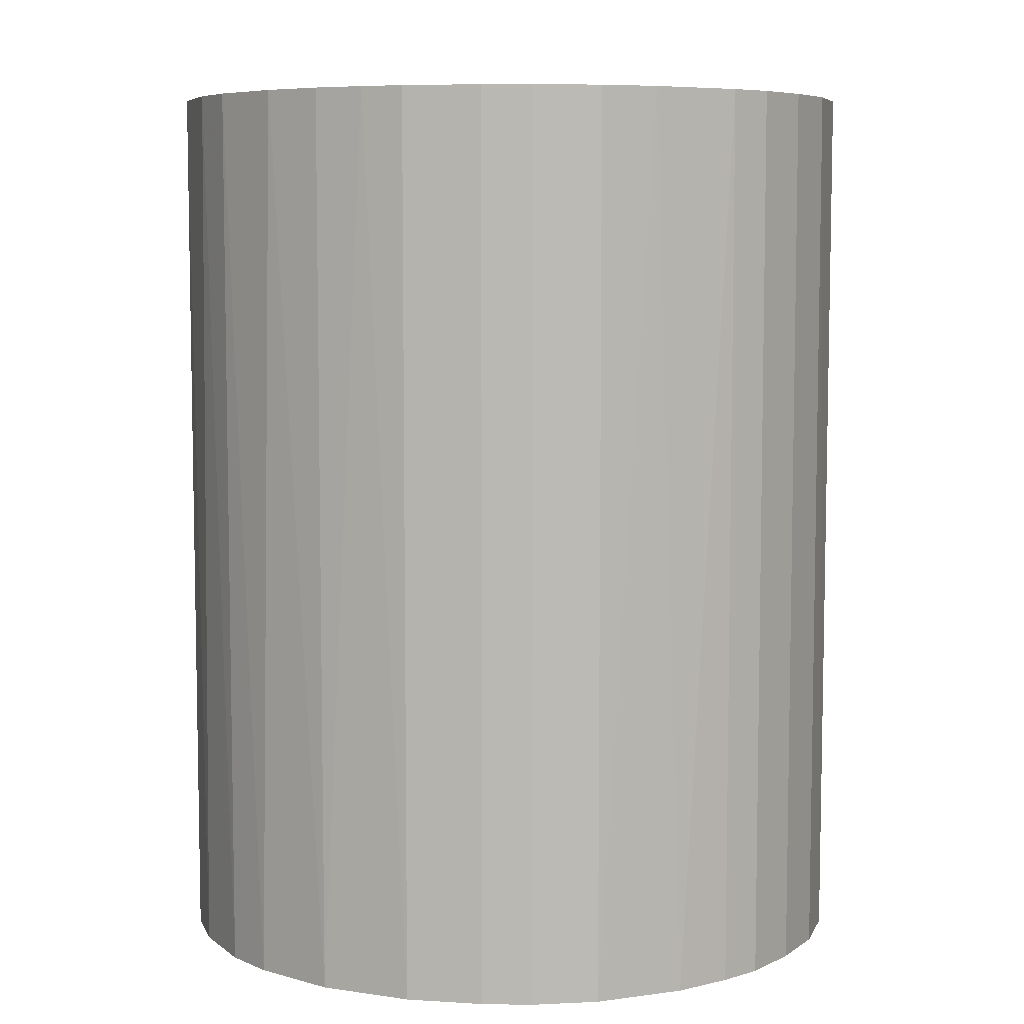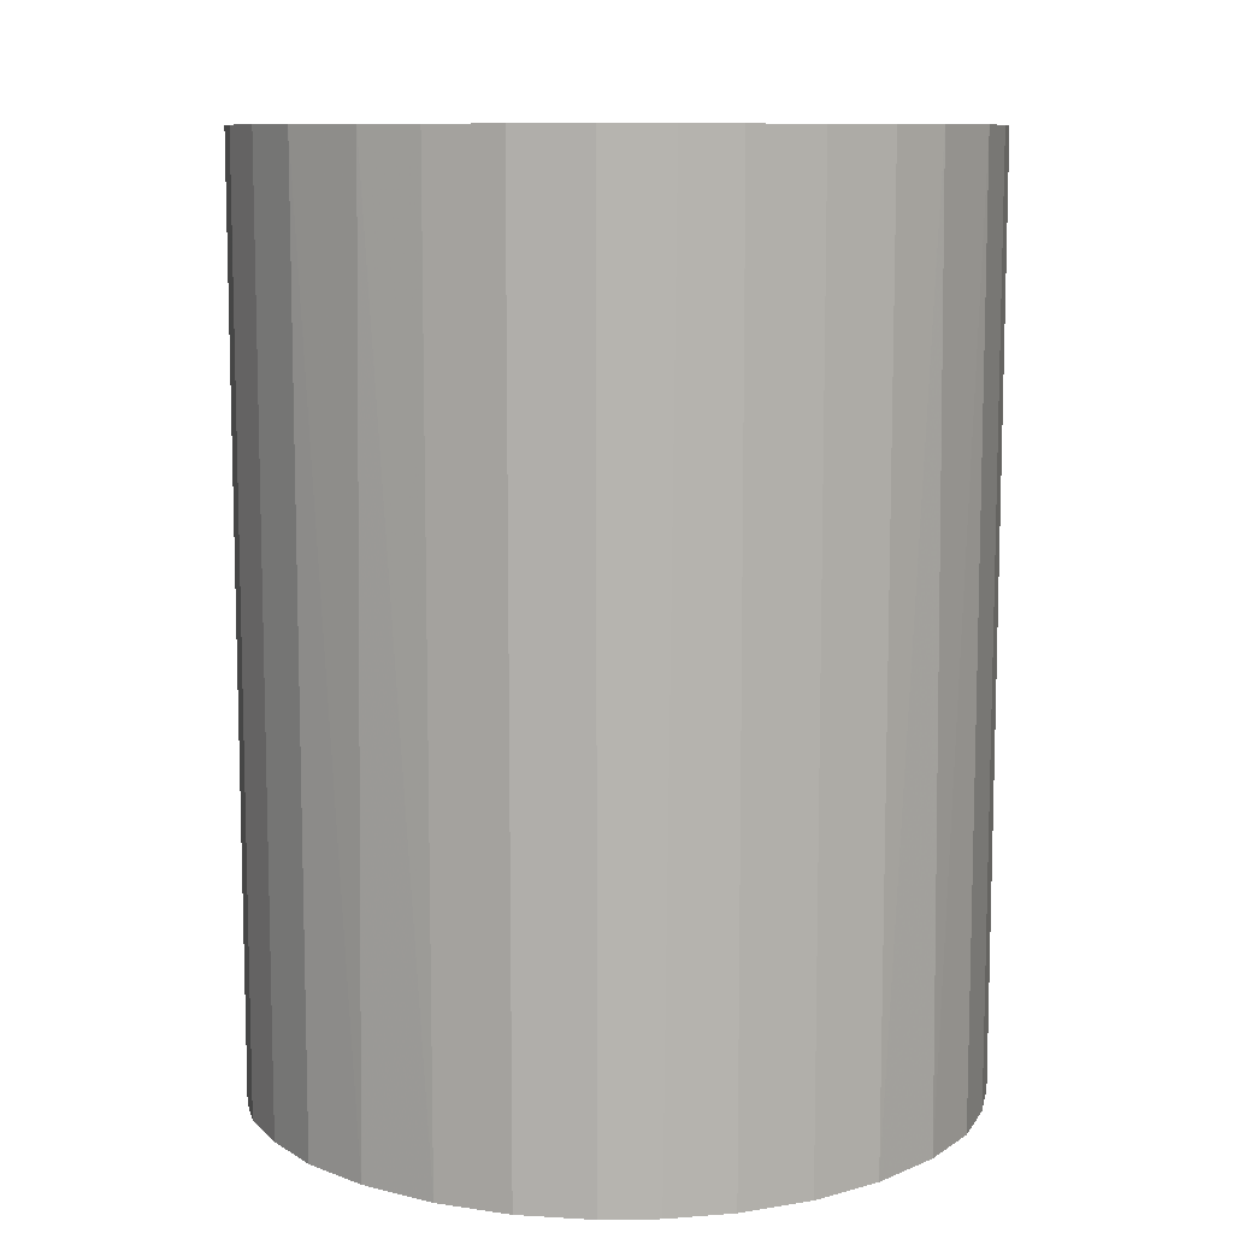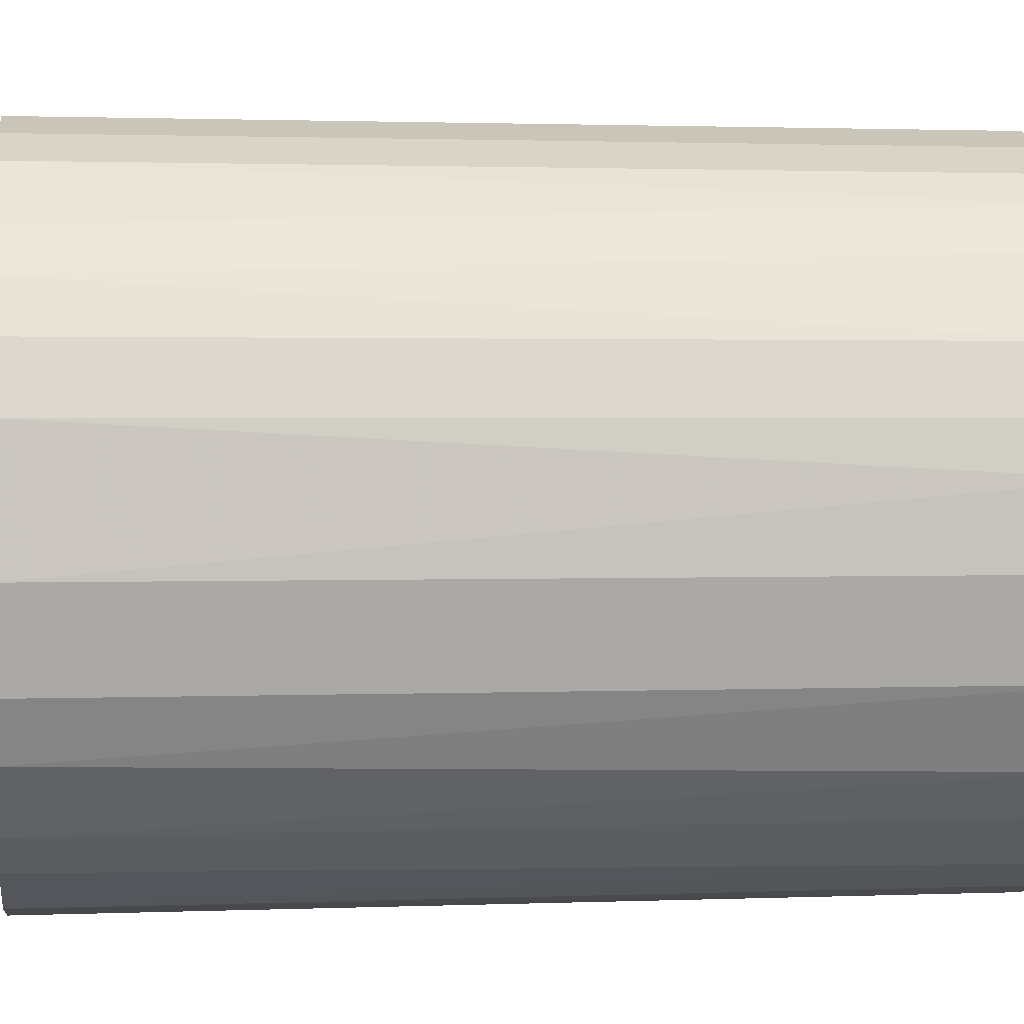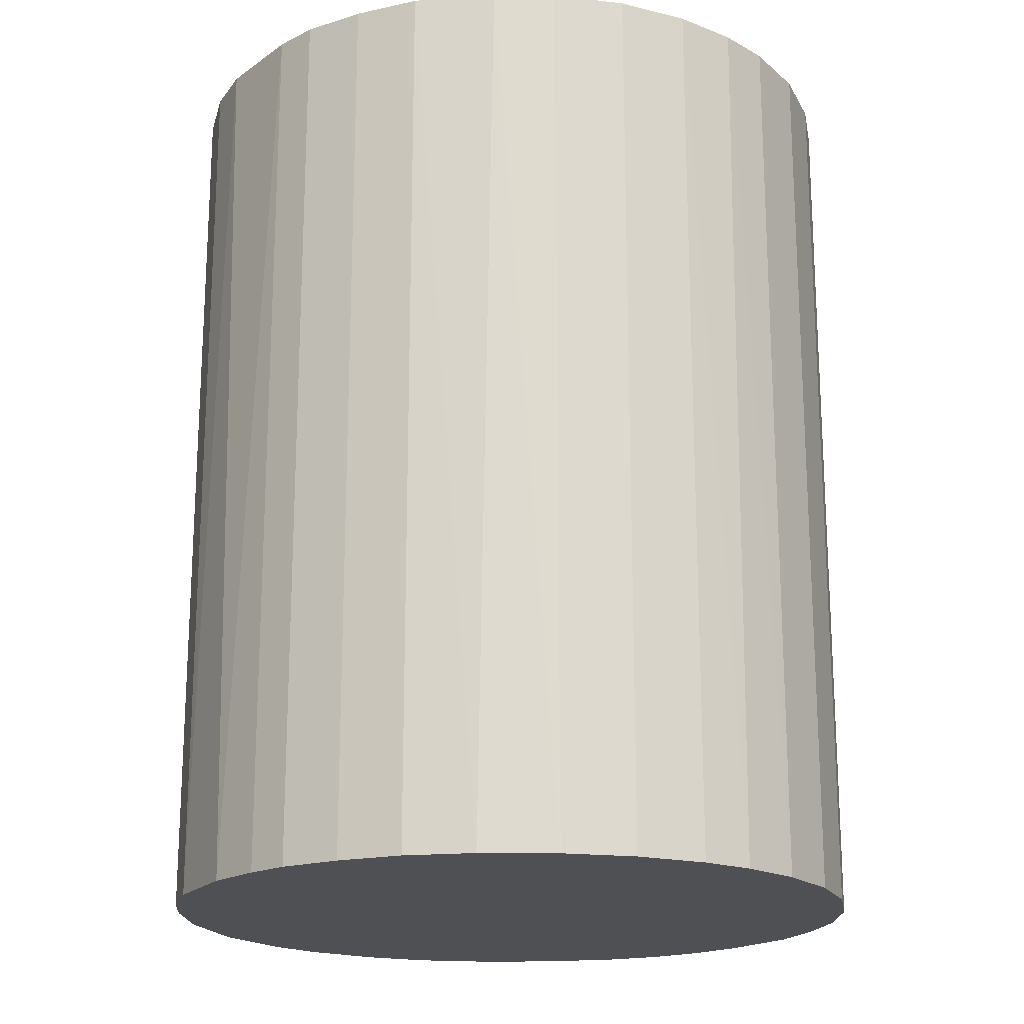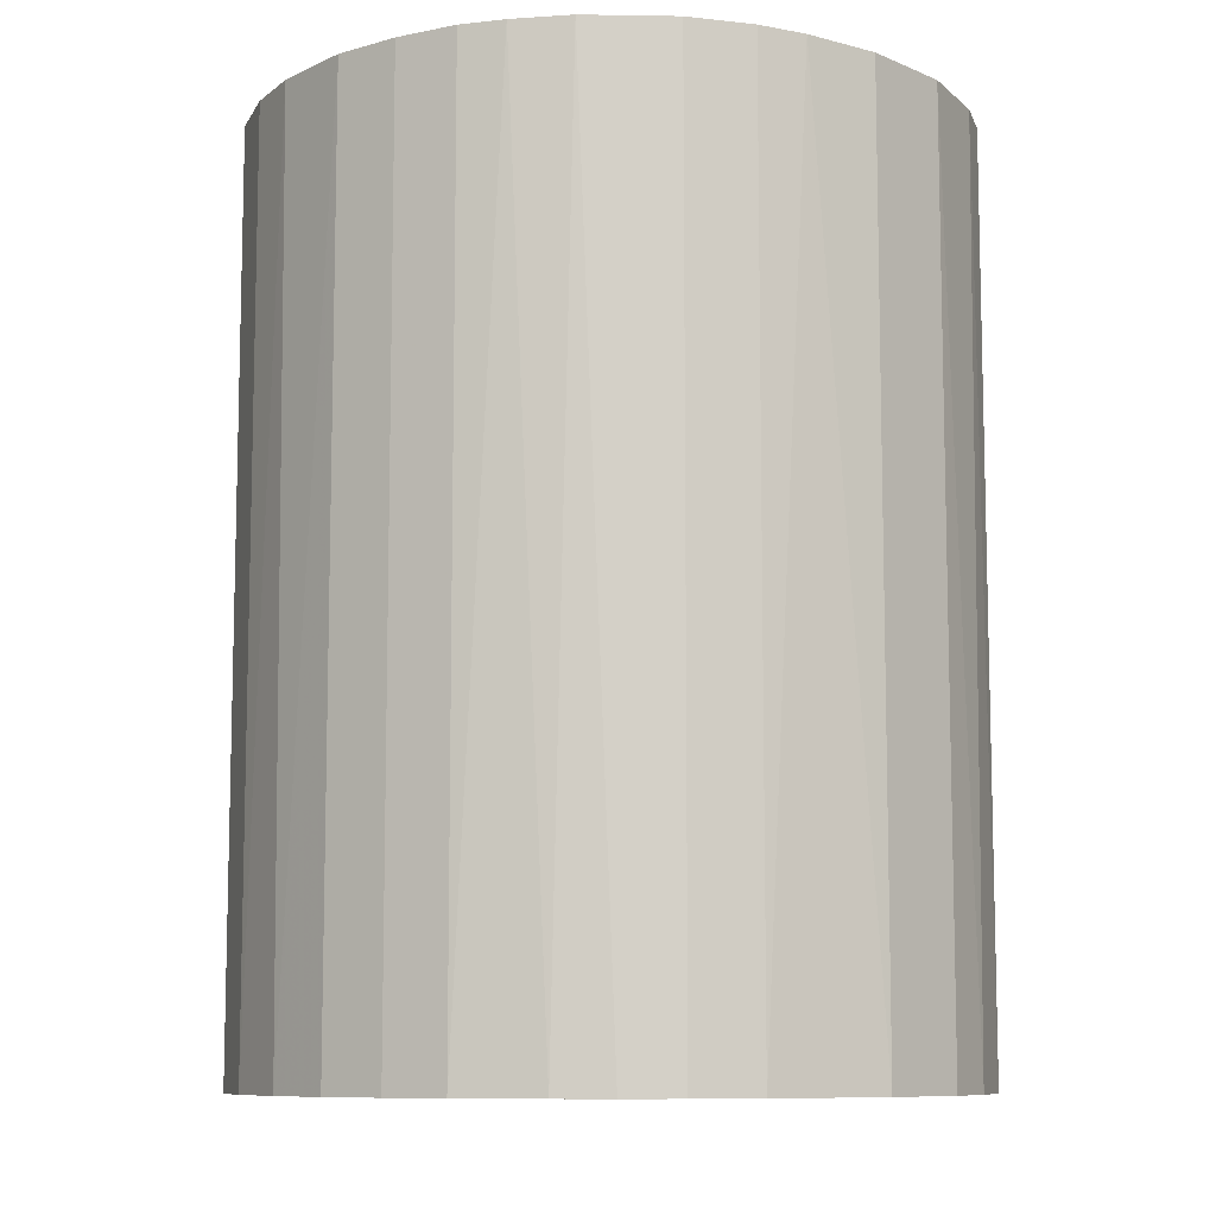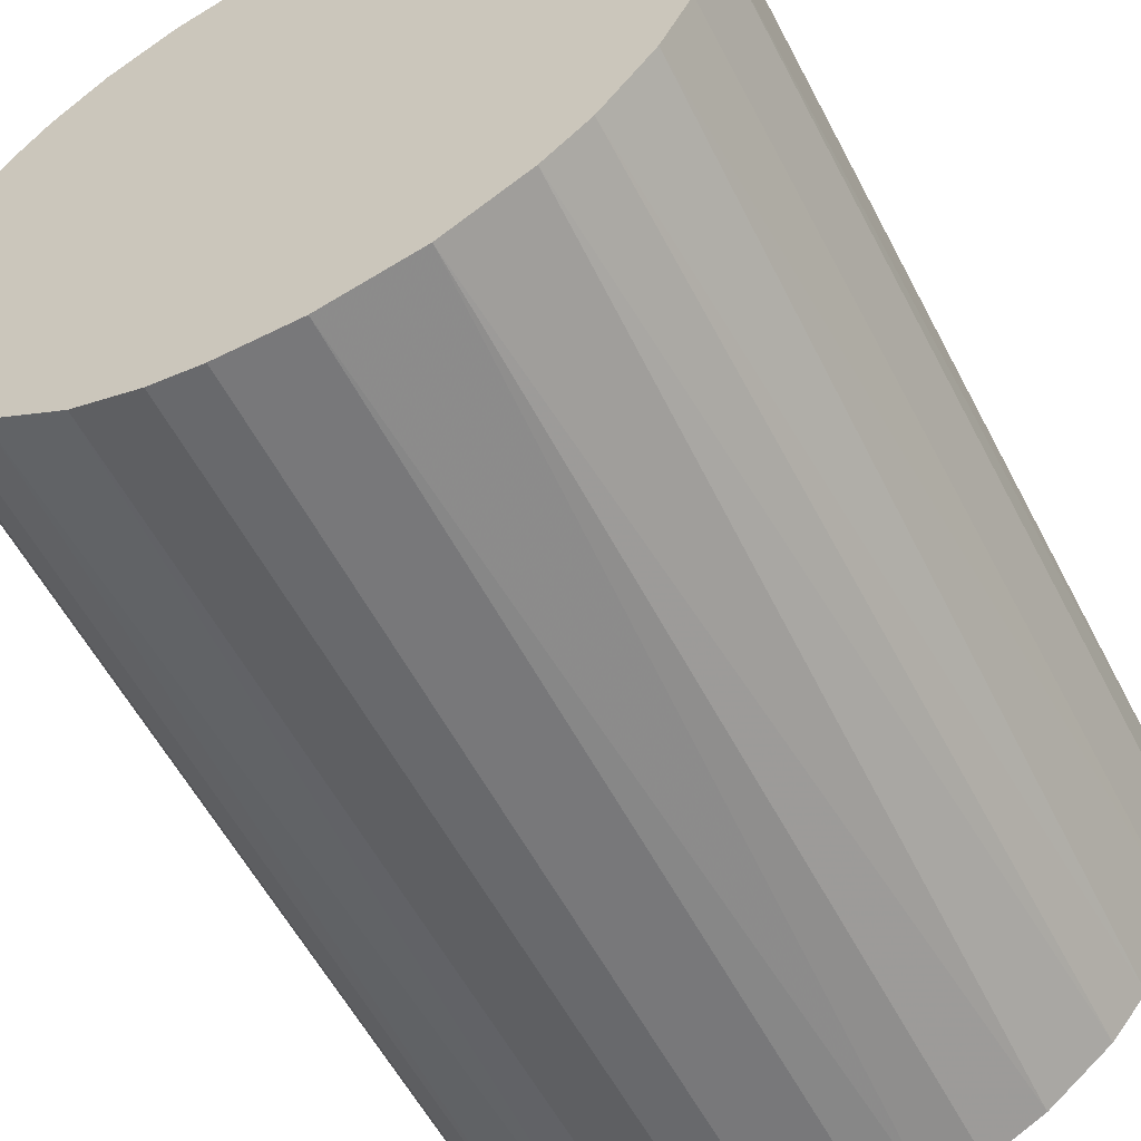
<metadata>
{"format":"obj","ext":"obj","renderer":"f3d","projection":"perspective","resolution":1024,"background":"white","views":[{"elev":6.9,"azim":10.5,"up":"+Z"},{"elev":9.8,"azim":127.9,"up":"+Z"},{"elev":1.7,"azim":-97.9,"up":"+Y"},{"elev":-19.1,"azim":94.2,"up":"+Z"},{"elev":-9.2,"azim":-124.9,"up":"+Z"},{"elev":-57.5,"azim":-152.6,"up":"+Y"}]}
</metadata>
<code>
o convex_0
v -0.02623 -0.003036 -0.03399
v 0.02647 0.000647 0.03399
v 0.02594 0.005387 0.03399
v -0.02623 -0.003036 0.03399
v -0.0004 0.02647 -0.03399
v 0.01119 -0.02412 -0.03399
v -0.006198 -0.02569 0.03399
v -0.01042 0.02436 0.03399
v 0.02594 0.005387 -0.03399
v 0.0154 0.02172 0.03399
v -0.01568 -0.02148 -0.03399
v -0.02201 0.01487 -0.03399
v 0.02014 -0.01727 0.03399
v 0.02436 -0.01042 -0.03399
v 0.01909 0.01856 -0.03399
v -0.02148 -0.01568 0.03399
v -0.02412 0.01119 0.03399
v 0.006439 -0.02569 0.03399
v -0.003041 -0.02623 -0.03399
v 0.005387 0.02594 0.03399
v -0.01463 0.02225 -0.03399
v 0.01066 0.02436 -0.03399
v -0.02464 -0.009891 -0.03399
v 0.02172 0.0154 0.03399
v -0.01727 0.02014 0.03399
v -0.02569 0.006439 -0.03399
v 0.02014 -0.01727 -0.03399
v 0.02436 -0.01042 0.03399
v -0.0141 -0.02253 0.03399
v 0.01487 -0.02201 0.03399
v 0.02594 -0.005672 -0.03399
v 0.02436 0.01065 -0.03399
v -0.005672 0.02594 0.03399
v -0.009891 -0.02464 -0.03399
v -0.005672 0.02594 -0.03399
v -0.01885 -0.01885 -0.03399
v -0.02623 0.002751 0.03399
v -0.02464 -0.009891 0.03399
v 0.006439 -0.02569 -0.03399
v 0.002751 -0.02623 0.03399
v 0.01698 -0.02043 -0.03399
v 0.02594 -0.005672 0.03399
v 0.02225 -0.01463 0.03399
v -0.02043 0.01698 0.03399
v -0.02253 -0.0141 -0.03399
v 0.01066 0.02436 0.03399
v 0.02647 -0.000405 -0.03399
v 0.02436 0.01065 0.03399
v 0.005387 0.02594 -0.03399
v 0.000647 0.02647 0.03399
v -0.01885 -0.01885 0.03399
v -0.01938 0.01803 -0.03399
v 0.0154 0.02172 -0.03399
v -0.02412 0.01119 -0.03399
v 0.01119 -0.02412 0.03399
v 0.02172 0.0154 -0.03399
v 0.01856 0.01909 0.03399
v -0.01042 0.02436 -0.03399
v -0.009891 -0.02464 0.03399
v 0.02225 -0.01463 -0.03399
v -0.01463 0.02225 0.03399
v -0.02569 0.006439 0.03399
v 0.002751 -0.02623 -0.03399
v -0.003041 -0.02623 0.03399
f 40 7 64
f 2 3 4
f 1 5 6
f 2 4 7
f 4 3 8
f 3 2 9
f 6 5 9
f 8 3 10
f 1 6 11
f 5 1 12
f 2 7 13
f 6 9 14
f 9 5 15
f 7 4 16
f 4 8 17
f 13 7 18
f 11 6 19
f 8 10 20
f 5 12 21
f 15 5 22
f 4 1 23
f 1 11 23
f 10 3 24
f 17 8 25
f 12 1 26
f 6 14 27
f 2 13 28
f 7 16 29
f 13 18 30
f 14 9 31
f 28 14 31
f 3 9 32
f 9 15 32
f 8 20 33
f 11 19 34
f 19 7 34
f 29 11 34
f 5 21 35
f 33 5 35
f 8 33 35
f 23 11 36
f 1 4 37
f 4 17 37
f 26 1 37
f 16 4 38
f 4 23 38
f 6 18 39
f 19 6 39
f 18 7 40
f 39 18 40
f 6 27 41
f 27 13 41
f 30 6 41
f 13 30 41
f 2 28 42
f 28 31 42
f 13 27 43
f 28 13 43
f 14 28 43
f 12 17 44
f 17 25 44
f 23 36 45
f 36 16 45
f 16 38 45
f 38 23 45
f 20 10 46
f 10 22 46
f 22 20 46
f 9 2 47
f 31 9 47
f 2 42 47
f 42 31 47
f 24 3 48
f 3 32 48
f 32 24 48
f 22 5 49
f 20 22 49
f 5 33 50
f 33 20 50
f 49 5 50
f 20 49 50
f 11 29 51
f 29 16 51
f 36 11 51
f 16 36 51
f 21 12 52
f 25 21 52
f 12 44 52
f 44 25 52
f 15 22 53
f 22 10 53
f 17 12 54
f 12 26 54
f 26 17 54
f 18 6 55
f 6 30 55
f 30 18 55
f 15 24 56
f 32 15 56
f 24 32 56
f 10 24 57
f 24 15 57
f 53 10 57
f 15 53 57
f 21 8 58
f 35 21 58
f 8 35 58
f 7 29 59
f 34 7 59
f 29 34 59
f 27 14 60
f 43 27 60
f 14 43 60
f 8 21 61
f 25 8 61
f 21 25 61
f 17 26 62
f 37 17 62
f 26 37 62
f 19 39 63
f 40 19 63
f 39 40 63
f 7 19 64
f 19 40 64

</code>
